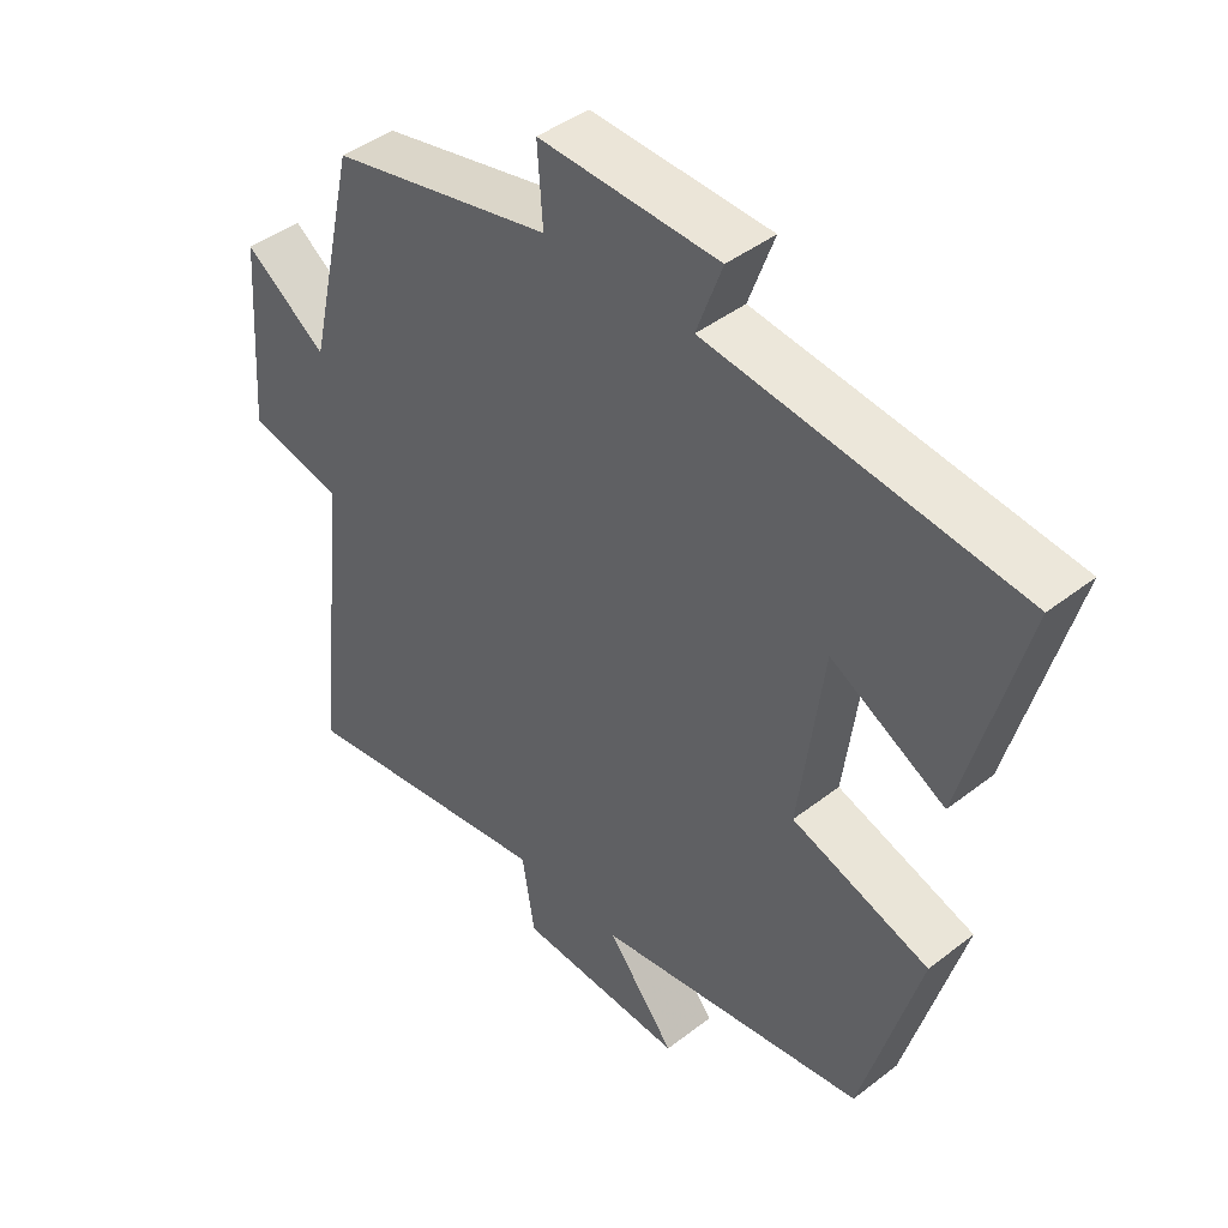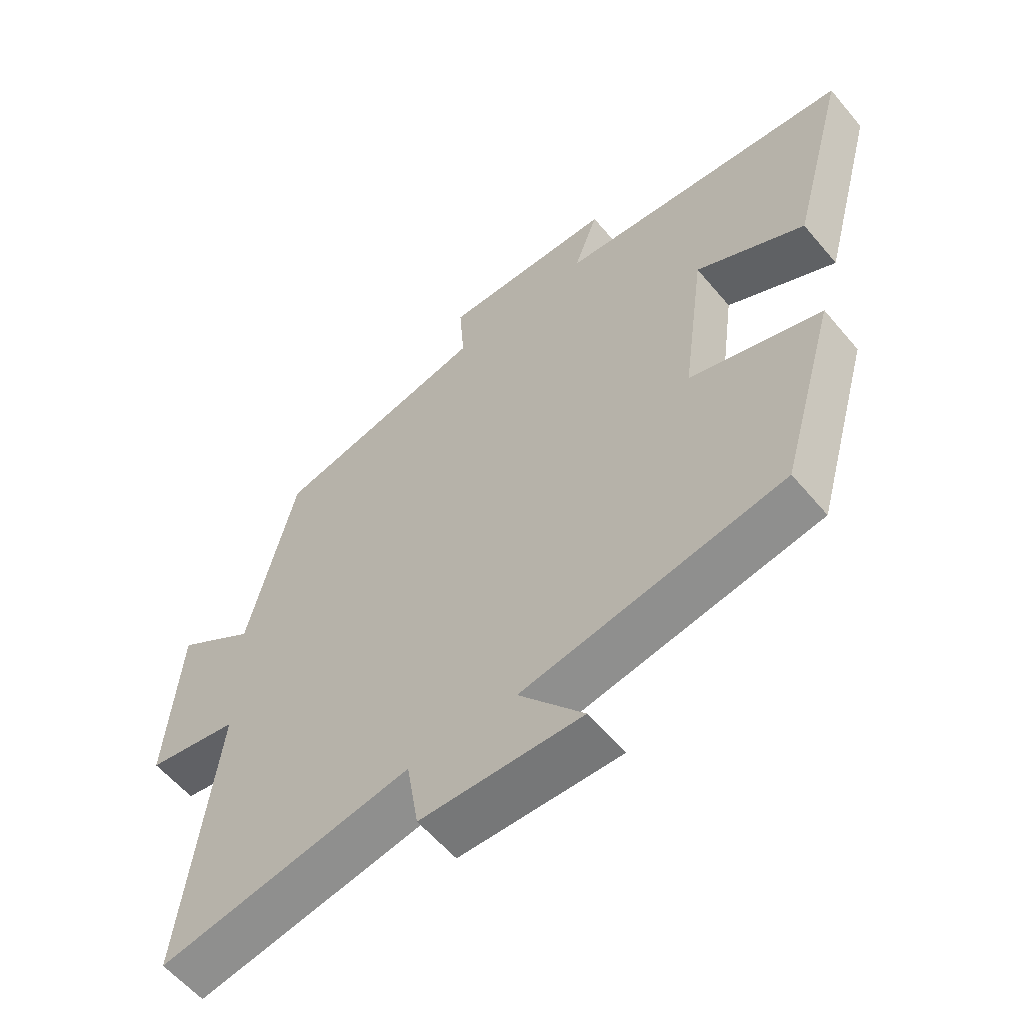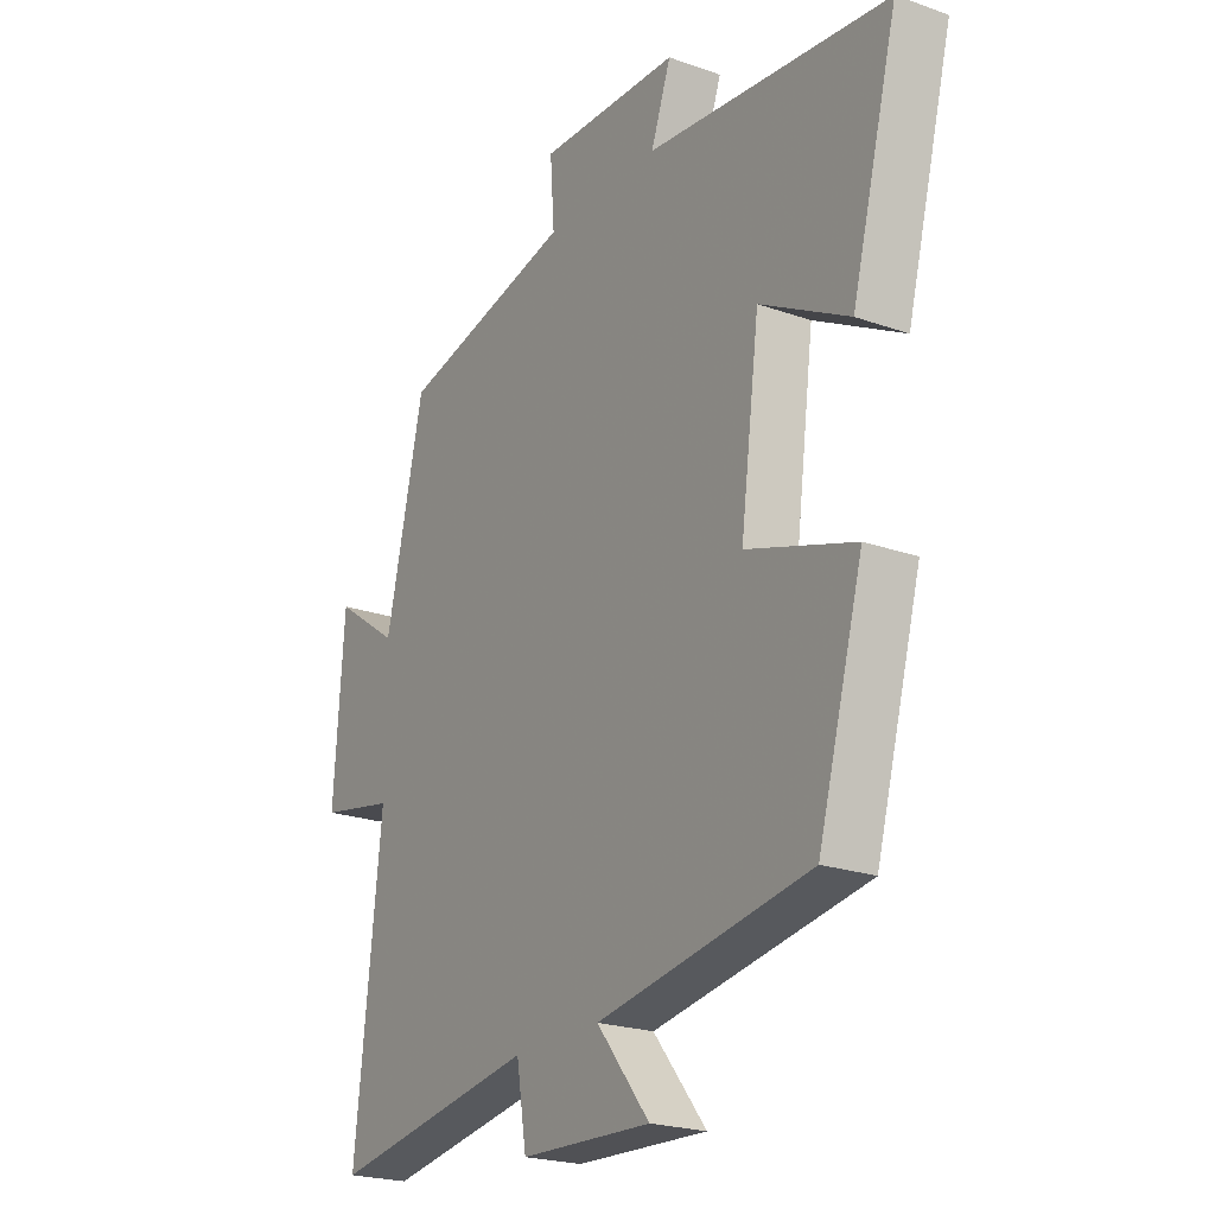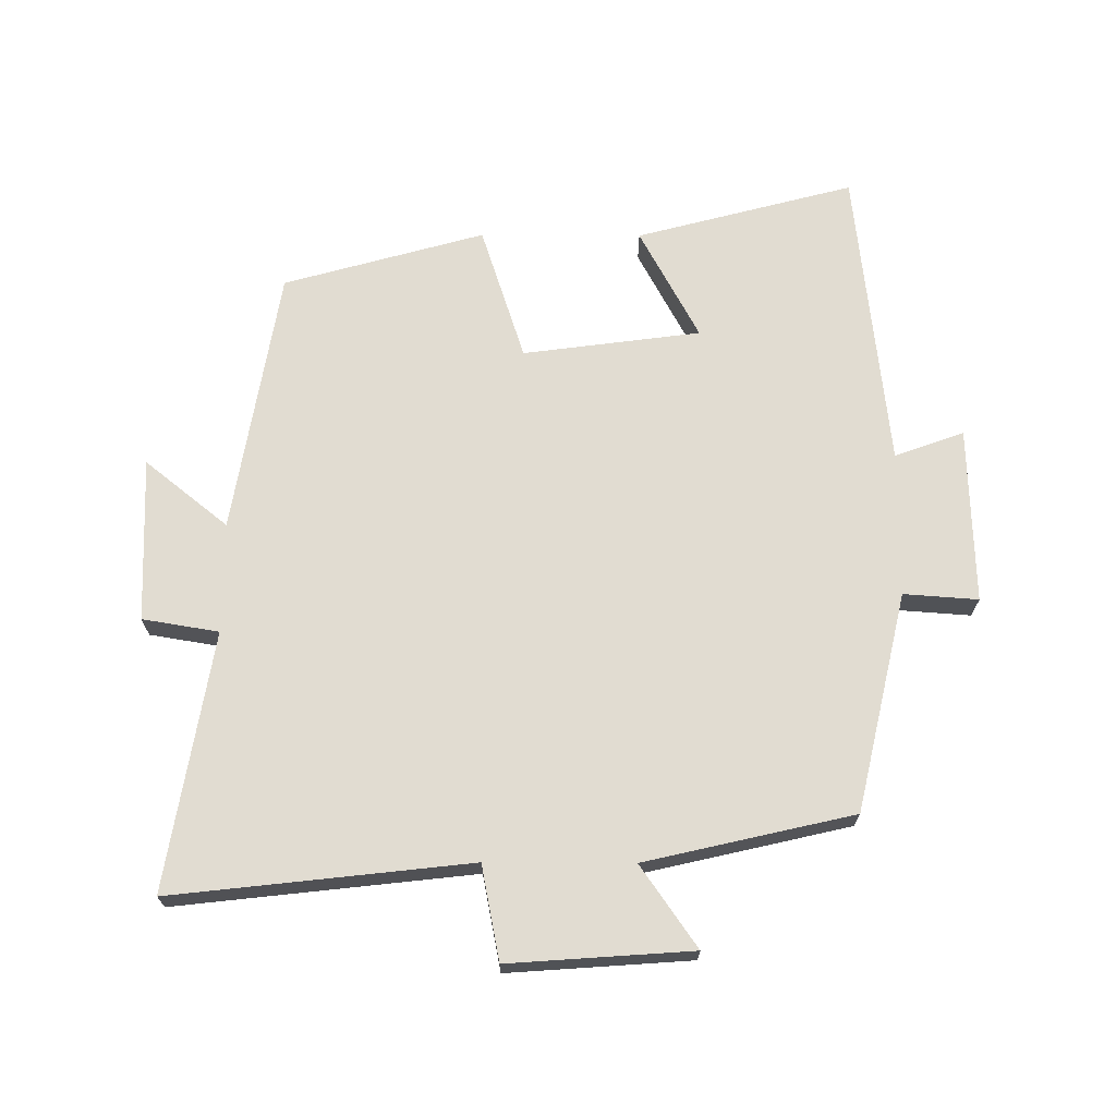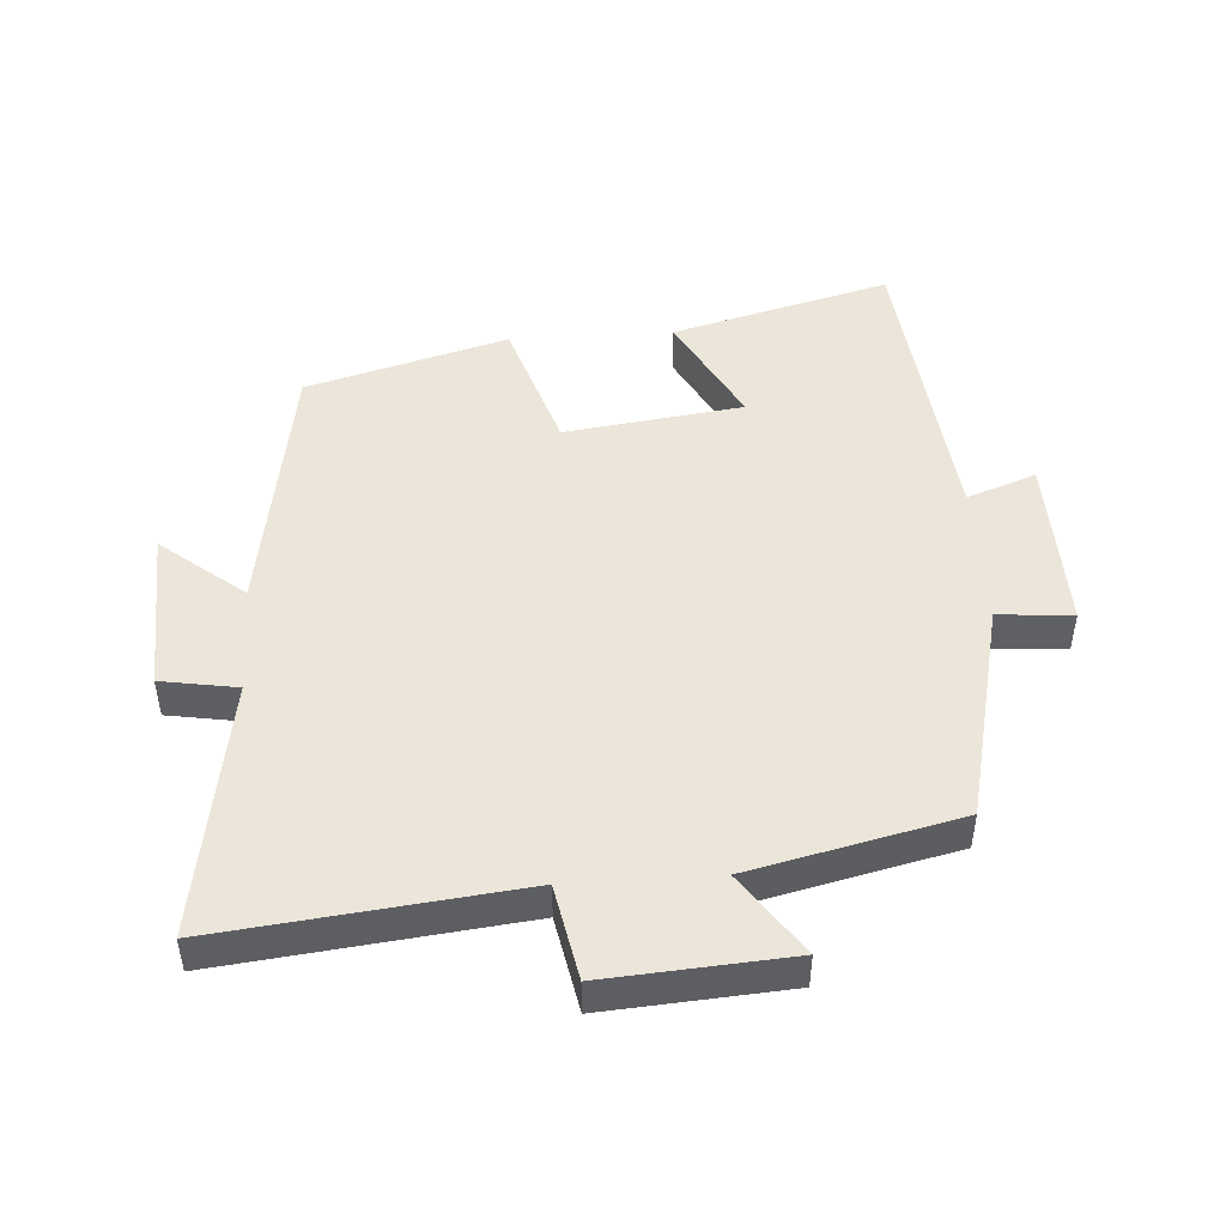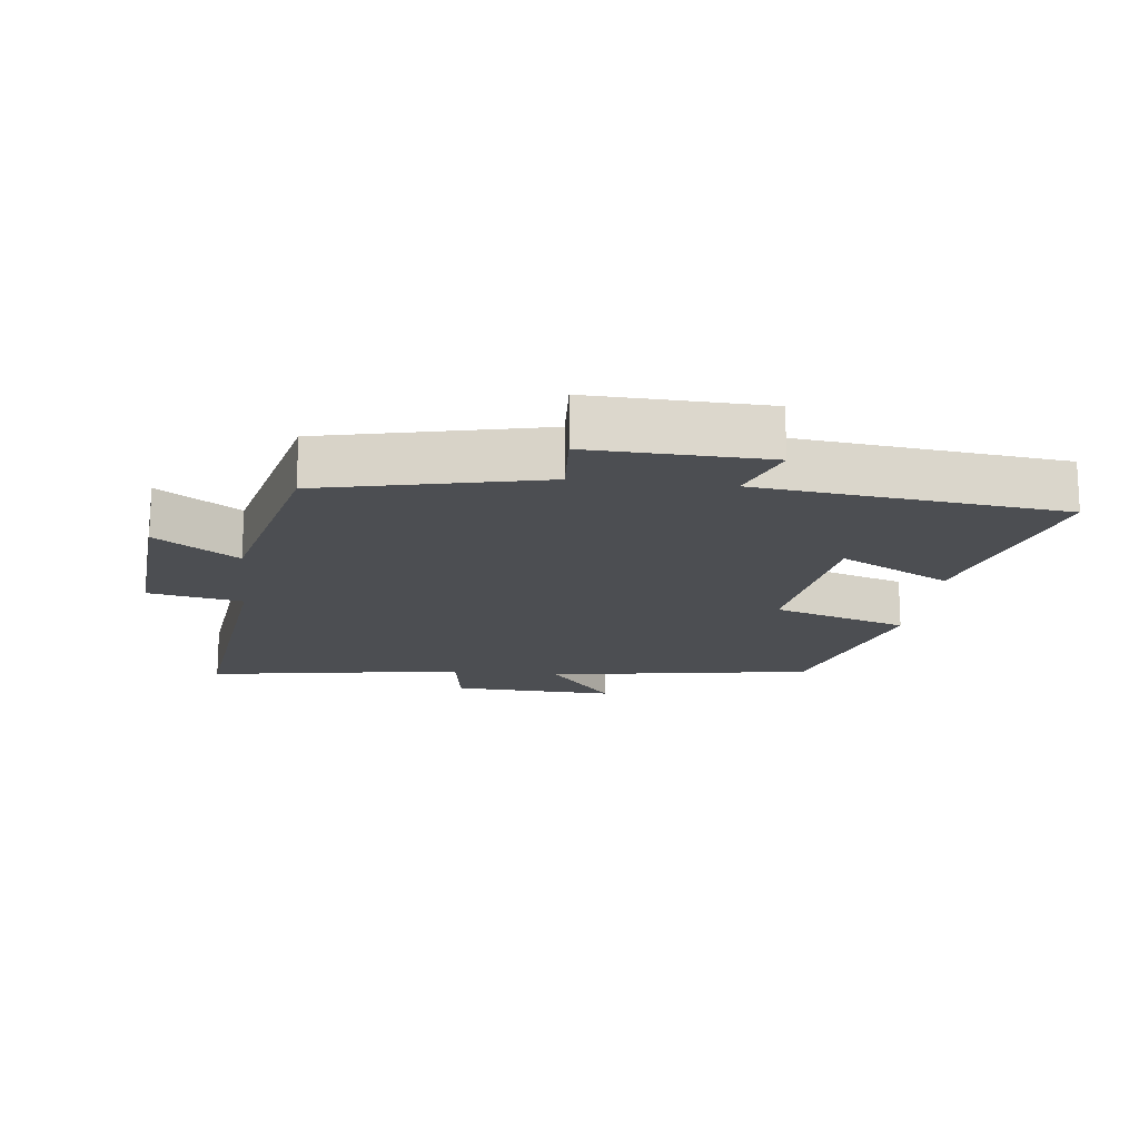
<metadata>
{"format":"obj","ext":"obj","renderer":"f3d","projection":"perspective","resolution":1024,"background":"white","views":[{"elev":43.5,"azim":47.6,"up":"+Z"},{"elev":-58.7,"azim":39.7,"up":"+Z"},{"elev":-22.2,"azim":58.3,"up":"+Z"},{"elev":69.0,"azim":-89.7,"up":"+Y"},{"elev":47.9,"azim":-93.7,"up":"+Y"},{"elev":-16.6,"azim":-6.9,"up":"+Y"}]}
</metadata>
<code>
v -0.427 0.07 0.424
v -0.095 0.07 0.5
v -0.103 0.07 0.613
v 0.165 0.07 0.605
v 0.127 0.07 0.5
v 0.588 0.07 0.449
v 0.5 0.07 0.118
v 0.331 0.07 0.209
v 0.295 0.07 -0.061
v 0.5 0.07 -0.128
v 0.414 0.07 -0.433
v 0.009 0.07 -0.5
v 0.11 0.07 -0.626
v -0.14 0.07 -0.616
v -0.159 0.07 -0.5
v -0.551 0.07 -0.565
v -0.5 0.07 -0.112
v -0.643 0.07 -0.084
v -0.623 0.07 0.194
v -0.5 0.07 0.108
v -0.427 0 0.424
v -0.095 0 0.5
v -0.103 0 0.613
v 0.165 0 0.605
v 0.127 0 0.5
v 0.588 0 0.449
v 0.5 0 0.118
v 0.331 0 0.209
v 0.295 0 -0.061
v 0.5 0 -0.128
v 0.414 0 -0.433
v 0.009 0 -0.5
v 0.11 0 -0.626
v -0.14 0 -0.616
v -0.159 0 -0.5
v -0.551 0 -0.565
v -0.5 0 -0.112
v -0.643 0 -0.084
v -0.623 0 0.194
v -0.5 0 0.108
f 17 18 19 20
f 17 20 1 2
f 15 16 17 2
f 12 13 14 15
f 12 15 2
f 9 10 11 12
f 8 9 12 2
f 5 6 7 8
f 5 8 2 3
f 3 4 5
f 40 39 38 37
f 22 21 40 37
f 22 37 36 35
f 35 34 33 32
f 22 35 32
f 32 31 30 29
f 22 32 29 28
f 28 27 26 25
f 23 22 28 25
f 25 24 23
f 1 21 22 2
f 2 22 23 3
f 3 23 24 4
f 4 24 25 5
f 5 25 26 6
f 6 26 27 7
f 7 27 28 8
f 8 28 29 9
f 9 29 30 10
f 10 30 31 11
f 11 31 32 12
f 12 32 33 13
f 13 33 34 14
f 14 34 35 15
f 15 35 36 16
f 16 36 37 17
f 17 37 38 18
f 18 38 39 19
f 19 39 40 20
f 20 40 21 1

</code>
